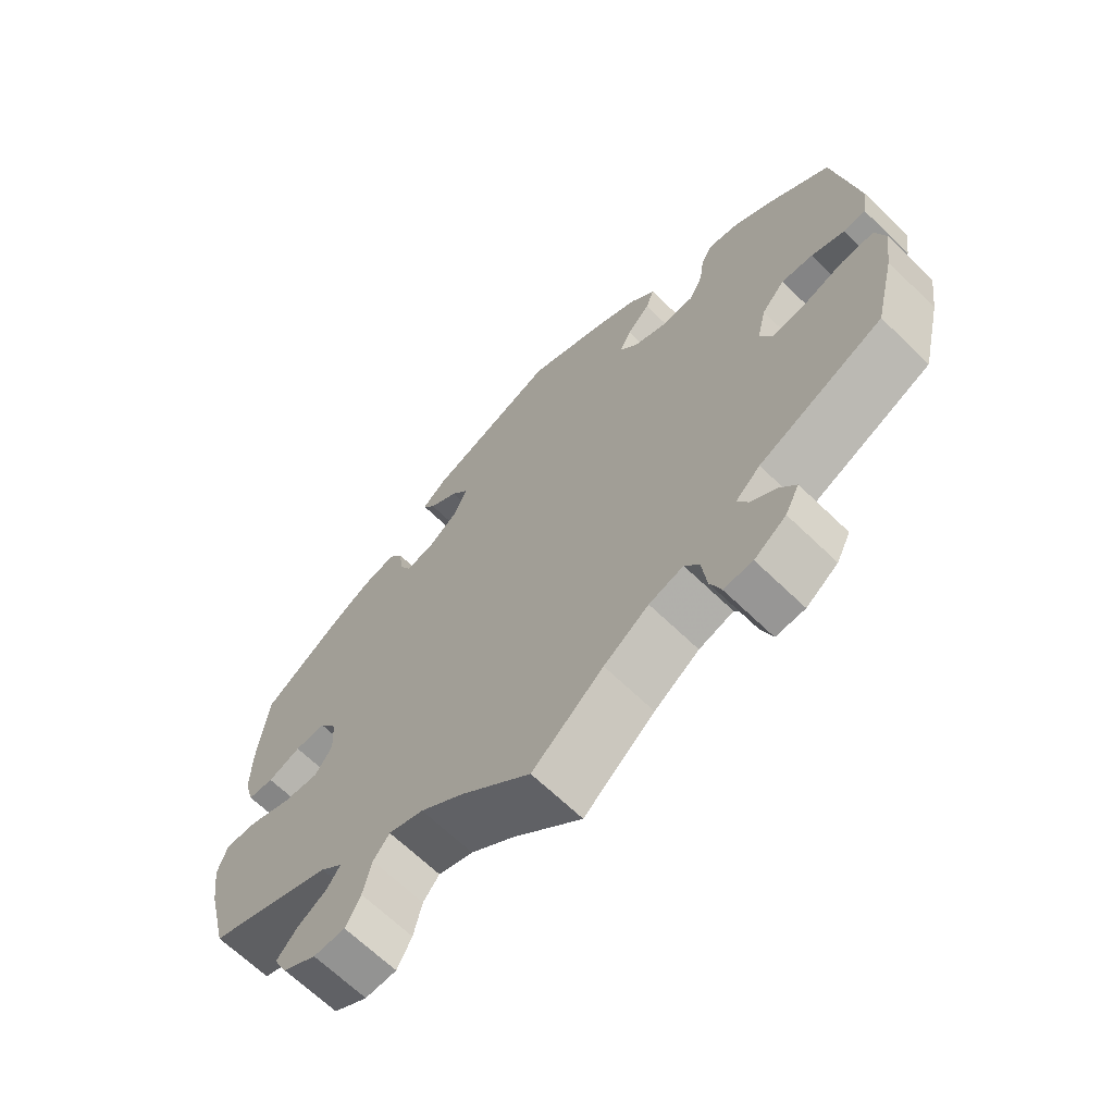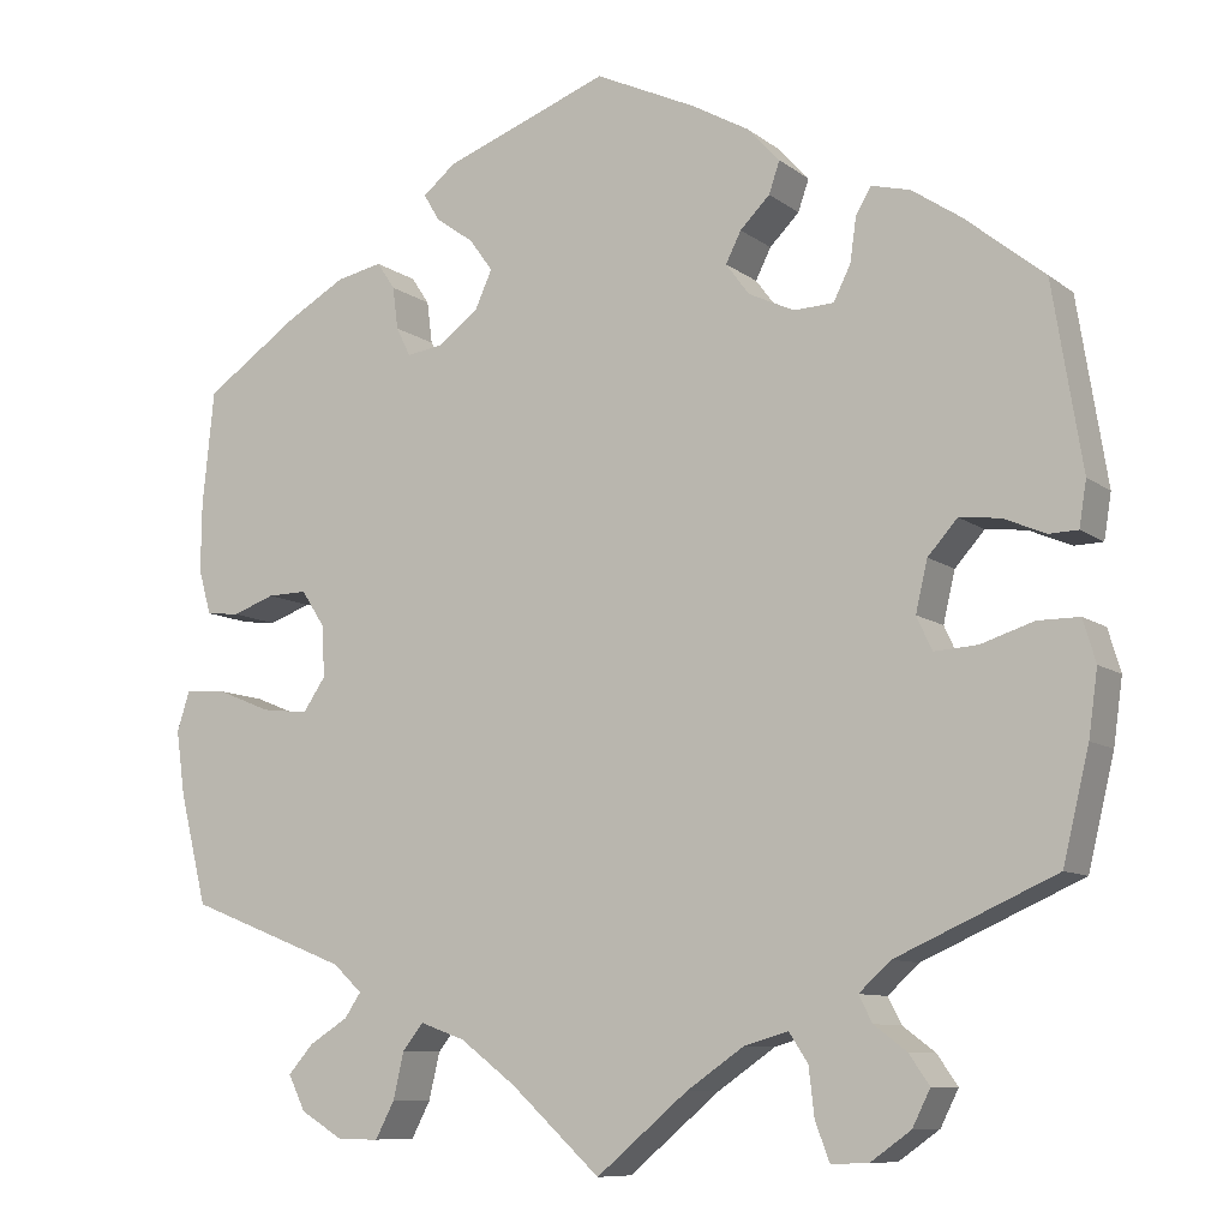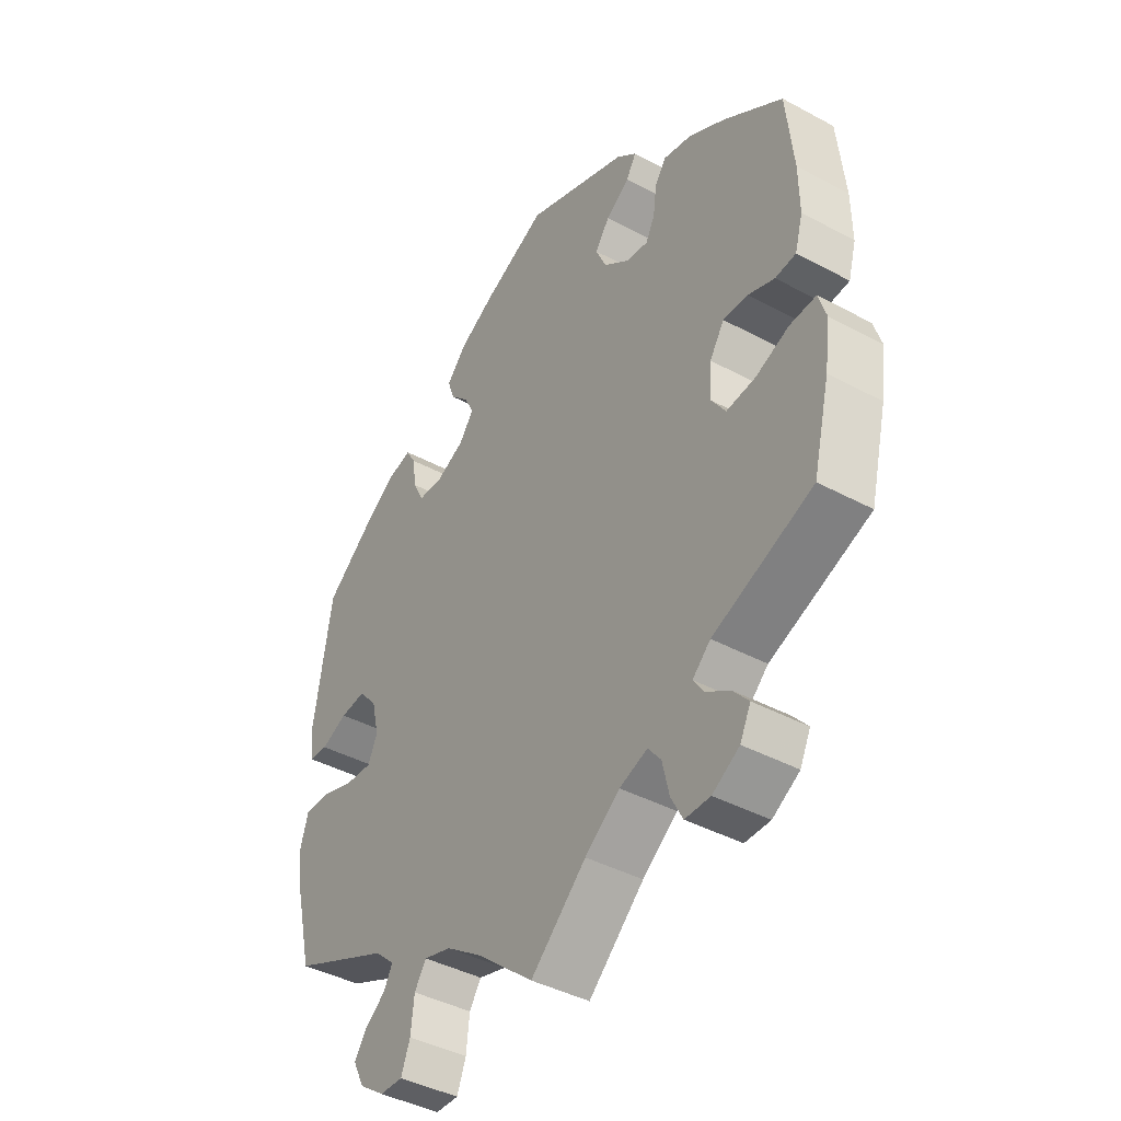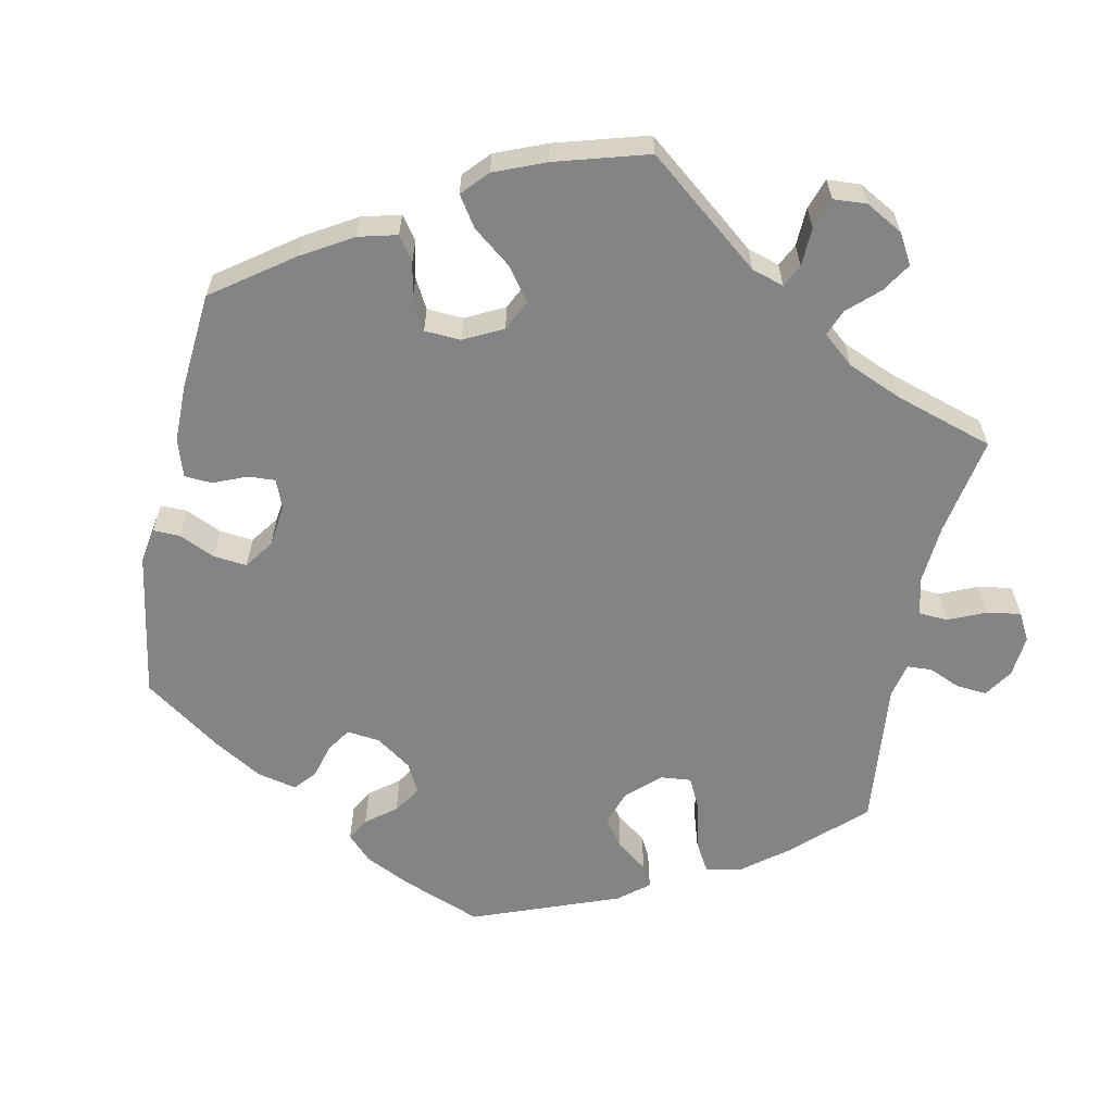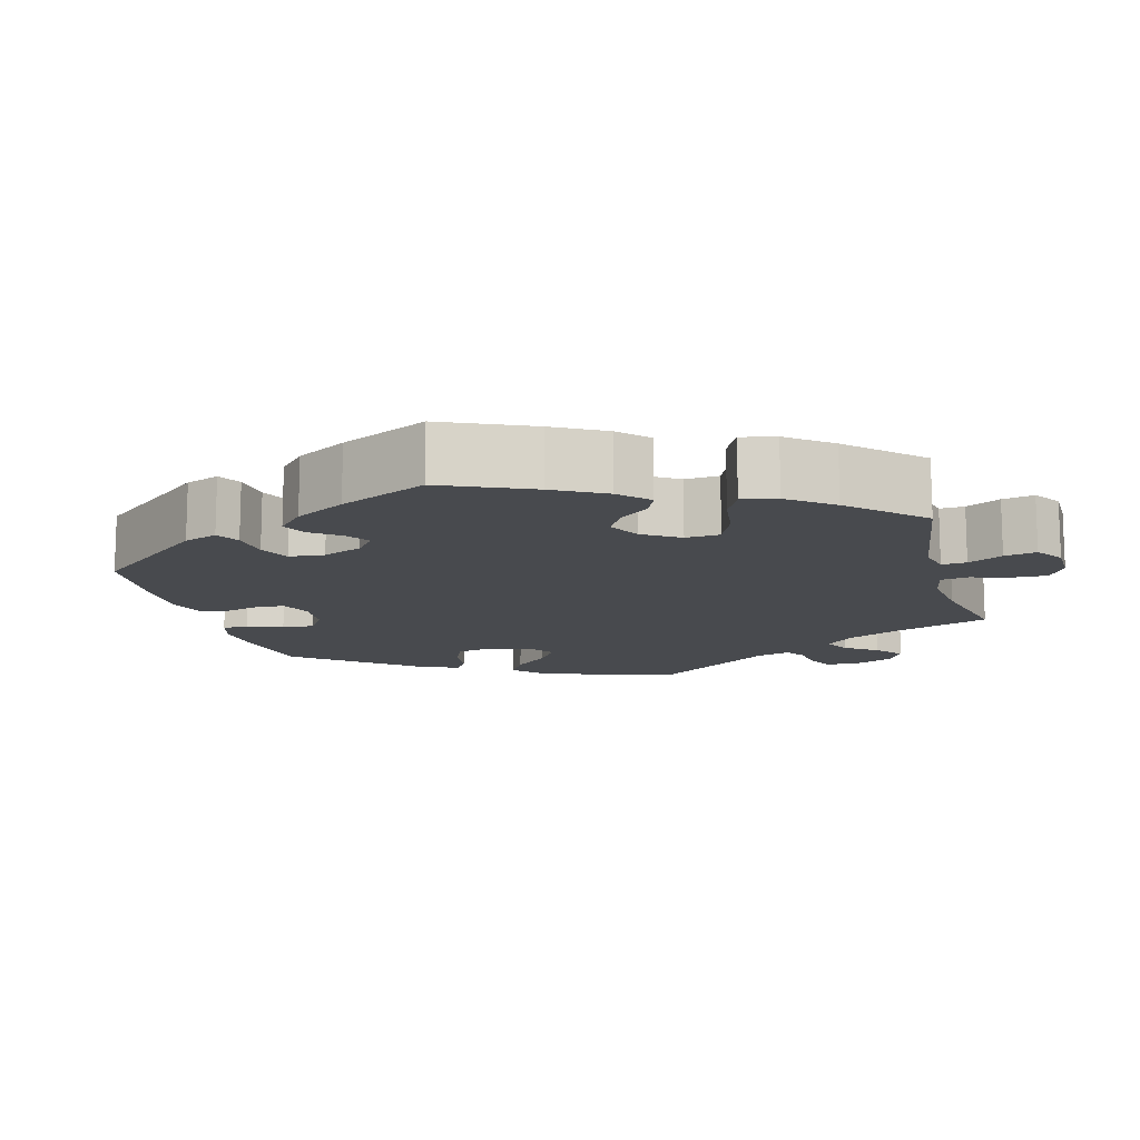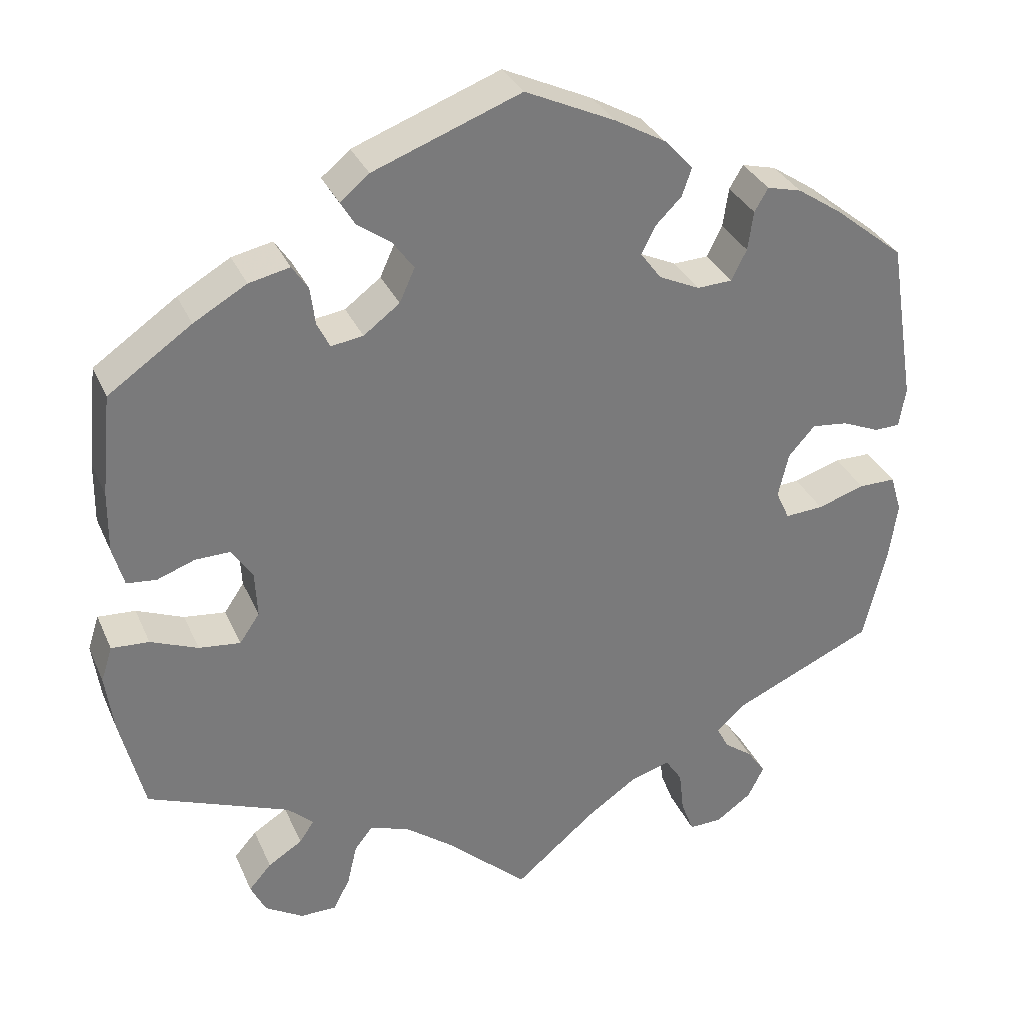
<metadata>
{"format":"obj","ext":"obj","renderer":"f3d","projection":"perspective","resolution":1024,"background":"white","views":[{"elev":-66.7,"azim":-134.1,"up":"+Z"},{"elev":-9.3,"azim":-151.0,"up":"+Z"},{"elev":-41.6,"azim":56.9,"up":"+Z"},{"elev":-61.4,"azim":108.3,"up":"+Y"},{"elev":-12.9,"azim":75.4,"up":"+Y"},{"elev":32.5,"azim":158.9,"up":"+Z"}]}
</metadata>
<code>
v 0.183 0.07 0.509
v 0.219 0.07 0.479
v 0.201 0.07 0.449
v 0.159 0.07 0.419
v 0.133 0.07 0.383
v 0.152 0.07 0.341
v 0.197 0.07 0.307
v 0.237 0.07 0.301
v 0.253 0.07 0.333
v 0.259 0.07 0.38
v 0.279 0.07 0.41
v 0.33 0.07 0.399
v 0.396 0.07 0.361
v 0.5 0.07 0.289
v 0.513 0.07 0.162
v 0.514 0.07 0.086
v 0.5 0.07 0.036
v 0.463 0.07 0.032
v 0.416 0.07 0.049
v 0.372 0.07 0.05
v 0.346 0.07 0.01
v 0.343 0.07 -0.047
v 0.368 0.07 -0.084
v 0.42 0.07 -0.078
v 0.479 0.07 -0.054
v 0.526 0.07 -0.051
v 0.54 0.07 -0.095
v 0.53 0.07 -0.167
v 0.5 0.07 -0.289
v 0.322 0.07 -0.359
v 0.29 0.07 -0.389
v 0.308 0.07 -0.416
v 0.351 0.07 -0.443
v 0.379 0.07 -0.475
v 0.36 0.07 -0.514
v 0.312 0.07 -0.543
v 0.267 0.07 -0.543
v 0.246 0.07 -0.503
v 0.234 0.07 -0.451
v 0.211 0.07 -0.422
v 0.161 0.07 -0.44
v 0.099 0.07 -0.487
v 0 0.07 -0.578
v -0.101 0.07 -0.493
v -0.165 0.07 -0.449
v -0.214 0.07 -0.435
v -0.235 0.07 -0.467
v -0.241 0.07 -0.52
v -0.257 0.07 -0.562
v -0.298 0.07 -0.561
v -0.343 0.07 -0.529
v -0.363 0.07 -0.489
v -0.34 0.07 -0.456
v -0.304 0.07 -0.429
v -0.289 0.07 -0.4
v -0.324 0.07 -0.368
v -0.501 0.07 -0.289
v -0.53 0.07 -0.168
v -0.54 0.07 -0.096
v -0.526 0.07 -0.049
v -0.48 0.07 -0.049
v -0.421 0.07 -0.068
v -0.373 0.07 -0.071
v -0.356 0.07 -0.034
v -0.369 0.07 0.022
v -0.402 0.07 0.059
v -0.447 0.07 0.054
v -0.494 0.07 0.034
v -0.526 0.07 0.035
v -0.534 0.07 0.085
v -0.501 0.07 0.289
v -0.413 0.07 0.36
v -0.358 0.07 0.397
v -0.315 0.07 0.408
v -0.298 0.07 0.379
v -0.291 0.07 0.33
v -0.272 0.07 0.292
v -0.228 0.07 0.29
v -0.177 0.07 0.314
v -0.151 0.07 0.349
v -0.168 0.07 0.383
v -0.201 0.07 0.416
v -0.213 0.07 0.451
v -0.177 0.07 0.49
v -0.113 0.07 0.526
v -0.001 0.07 0.578
v 0.183 0 0.509
v 0.219 0 0.479
v 0.201 0 0.449
v 0.159 0 0.419
v 0.133 0 0.383
v 0.152 0 0.341
v 0.197 0 0.307
v 0.237 0 0.301
v 0.253 0 0.333
v 0.259 0 0.38
v 0.279 0 0.41
v 0.33 0 0.399
v 0.396 0 0.361
v 0.5 0 0.289
v 0.513 0 0.162
v 0.514 0 0.086
v 0.5 0 0.036
v 0.463 0 0.032
v 0.416 0 0.049
v 0.372 0 0.05
v 0.346 0 0.01
v 0.343 0 -0.047
v 0.368 0 -0.084
v 0.42 0 -0.078
v 0.479 0 -0.054
v 0.526 0 -0.051
v 0.54 0 -0.095
v 0.53 0 -0.167
v 0.5 0 -0.289
v 0.322 0 -0.359
v 0.29 0 -0.389
v 0.308 0 -0.416
v 0.351 0 -0.443
v 0.379 0 -0.475
v 0.36 0 -0.514
v 0.312 0 -0.543
v 0.267 0 -0.543
v 0.246 0 -0.503
v 0.234 0 -0.451
v 0.211 0 -0.422
v 0.161 0 -0.44
v 0.099 0 -0.487
v 0 0 -0.578
v -0.101 0 -0.493
v -0.165 0 -0.449
v -0.214 0 -0.435
v -0.235 0 -0.467
v -0.241 0 -0.52
v -0.257 0 -0.562
v -0.298 0 -0.561
v -0.343 0 -0.529
v -0.363 0 -0.489
v -0.34 0 -0.456
v -0.304 0 -0.429
v -0.289 0 -0.4
v -0.324 0 -0.368
v -0.501 0 -0.289
v -0.53 0 -0.168
v -0.54 0 -0.096
v -0.526 0 -0.049
v -0.48 0 -0.049
v -0.421 0 -0.068
v -0.373 0 -0.071
v -0.356 0 -0.034
v -0.369 0 0.022
v -0.402 0 0.059
v -0.447 0 0.054
v -0.494 0 0.034
v -0.526 0 0.035
v -0.534 0 0.085
v -0.501 0 0.289
v -0.413 0 0.36
v -0.358 0 0.397
v -0.315 0 0.408
v -0.298 0 0.379
v -0.291 0 0.33
v -0.272 0 0.292
v -0.228 0 0.29
v -0.177 0 0.314
v -0.151 0 0.349
v -0.168 0 0.383
v -0.201 0 0.416
v -0.213 0 0.451
v -0.177 0 0.49
v -0.113 0 0.526
v -0.001 0 0.578
f 81 82 83 84
f 80 81 84 85
f 73 74 75 76
f 73 76 77
f 72 73 77
f 71 72 77
f 70 71 77 78
f 67 68 69 70
f 66 67 70 78
f 59 60 61 62
f 59 62 63
f 56 57 58 59
f 55 56 59 63
f 51 52 53 54
f 51 54 55
f 50 51 55
f 47 48 49 50
f 46 47 50 55
f 45 46 55 63
f 42 43 44
f 41 42 44 45
f 40 41 45 63
f 36 37 38 39
f 36 39 40
f 35 36 40
f 32 33 34 35
f 31 32 35 40
f 30 31 40 63
f 24 25 26 27
f 23 24 27 28
f 16 17 18 19
f 16 19 20
f 15 16 20
f 14 15 20
f 13 14 20 21
f 9 10 11 12
f 8 9 12 13
f 1 2 3 4
f 1 4 5
f 80 85 86 1
f 65 66 78 79
f 64 65 79 80
f 23 28 29 30
f 22 23 30 63
f 21 22 63 64
f 8 13 21 64
f 64 80 1 5
f 7 8 64
f 6 7 64
f 5 6 64
f 170 169 168 167
f 171 170 167 166
f 162 161 160 159
f 163 162 159
f 163 159 158
f 163 158 157
f 164 163 157 156
f 156 155 154 153
f 164 156 153 152
f 148 147 146 145
f 149 148 145
f 145 144 143 142
f 149 145 142 141
f 140 139 138 137
f 141 140 137
f 141 137 136
f 136 135 134 133
f 141 136 133 132
f 149 141 132 131
f 130 129 128
f 131 130 128 127
f 149 131 127 126
f 125 124 123 122
f 126 125 122
f 126 122 121
f 121 120 119 118
f 126 121 118 117
f 149 126 117 116
f 113 112 111 110
f 114 113 110 109
f 105 104 103 102
f 106 105 102
f 106 102 101
f 106 101 100
f 107 106 100 99
f 98 97 96 95
f 99 98 95 94
f 90 89 88 87
f 91 90 87
f 87 172 171 166
f 165 164 152 151
f 166 165 151 150
f 116 115 114 109
f 149 116 109 108
f 150 149 108 107
f 150 107 99 94
f 91 87 166 150
f 150 94 93
f 150 93 92
f 150 92 91
f 1 87 88 2
f 2 88 89 3
f 3 89 90 4
f 4 90 91 5
f 5 91 92 6
f 6 92 93 7
f 7 93 94 8
f 8 94 95 9
f 9 95 96 10
f 10 96 97 11
f 11 97 98 12
f 12 98 99 13
f 13 99 100 14
f 14 100 101 15
f 15 101 102 16
f 16 102 103 17
f 17 103 104 18
f 18 104 105 19
f 19 105 106 20
f 20 106 107 21
f 21 107 108 22
f 22 108 109 23
f 23 109 110 24
f 24 110 111 25
f 25 111 112 26
f 26 112 113 27
f 27 113 114 28
f 28 114 115 29
f 29 115 116 30
f 30 116 117 31
f 31 117 118 32
f 32 118 119 33
f 33 119 120 34
f 34 120 121 35
f 35 121 122 36
f 36 122 123 37
f 37 123 124 38
f 38 124 125 39
f 39 125 126 40
f 40 126 127 41
f 41 127 128 42
f 42 128 129 43
f 43 129 130 44
f 44 130 131 45
f 45 131 132 46
f 46 132 133 47
f 47 133 134 48
f 48 134 135 49
f 49 135 136 50
f 50 136 137 51
f 51 137 138 52
f 52 138 139 53
f 53 139 140 54
f 54 140 141 55
f 55 141 142 56
f 56 142 143 57
f 57 143 144 58
f 58 144 145 59
f 59 145 146 60
f 60 146 147 61
f 61 147 148 62
f 62 148 149 63
f 63 149 150 64
f 64 150 151 65
f 65 151 152 66
f 66 152 153 67
f 67 153 154 68
f 68 154 155 69
f 69 155 156 70
f 70 156 157 71
f 71 157 158 72
f 72 158 159 73
f 73 159 160 74
f 74 160 161 75
f 75 161 162 76
f 76 162 163 77
f 77 163 164 78
f 78 164 165 79
f 79 165 166 80
f 80 166 167 81
f 81 167 168 82
f 82 168 169 83
f 83 169 170 84
f 84 170 171 85
f 85 171 172 86
f 86 172 87 1

</code>
